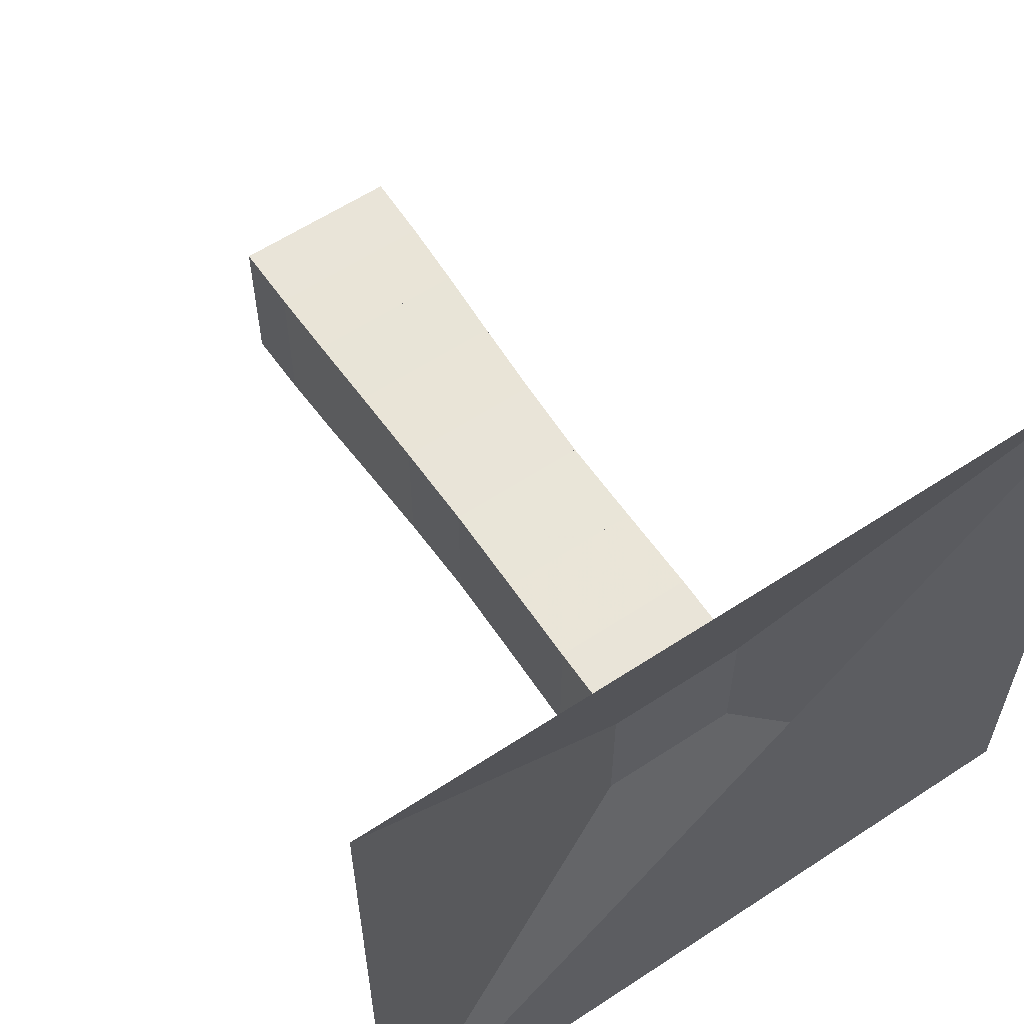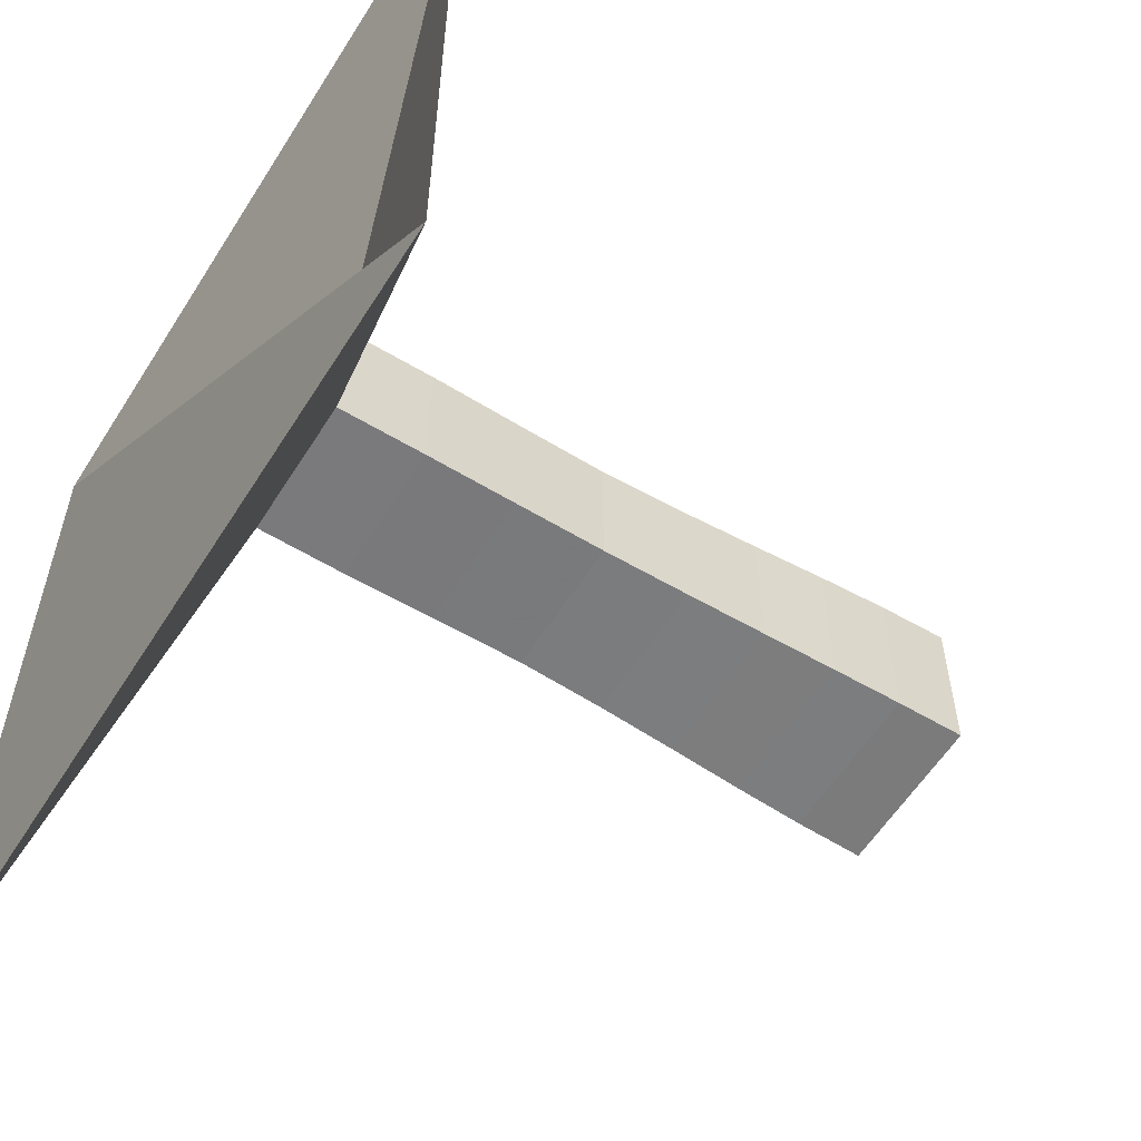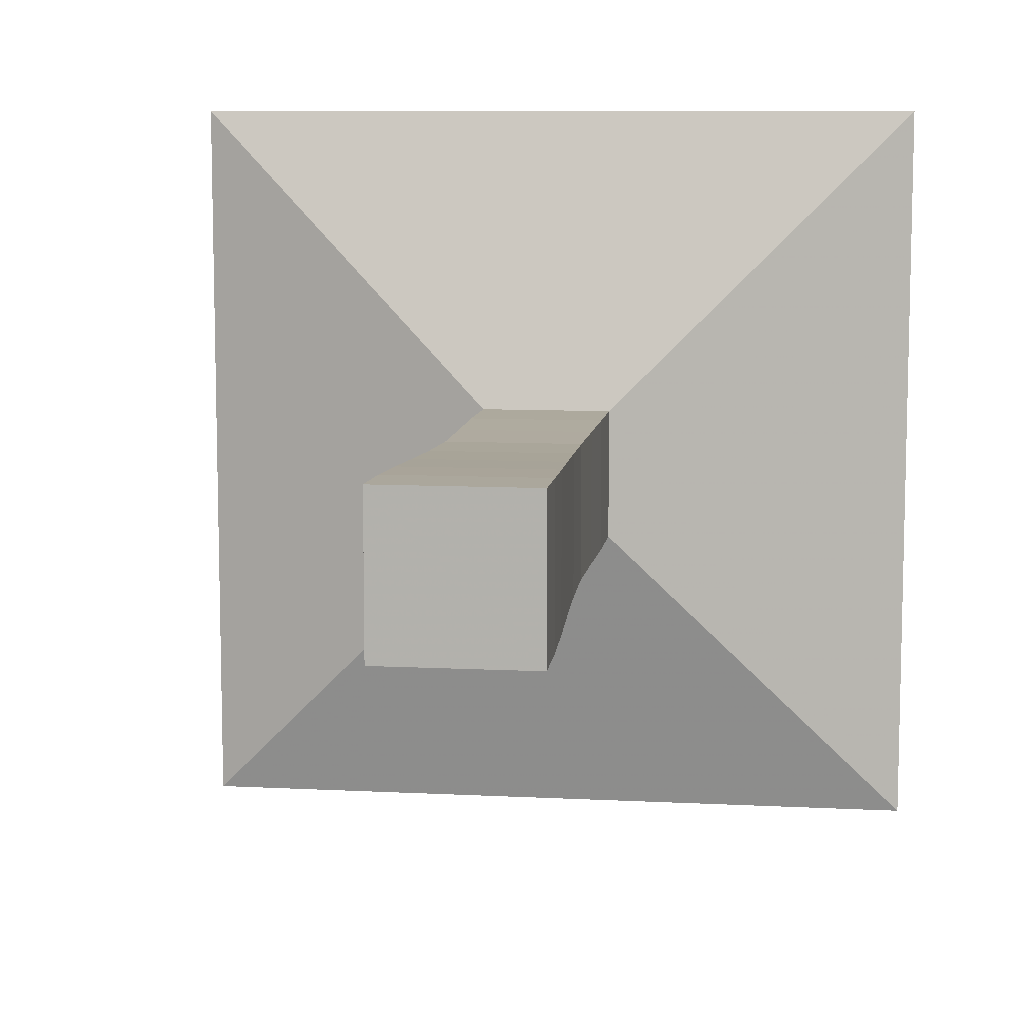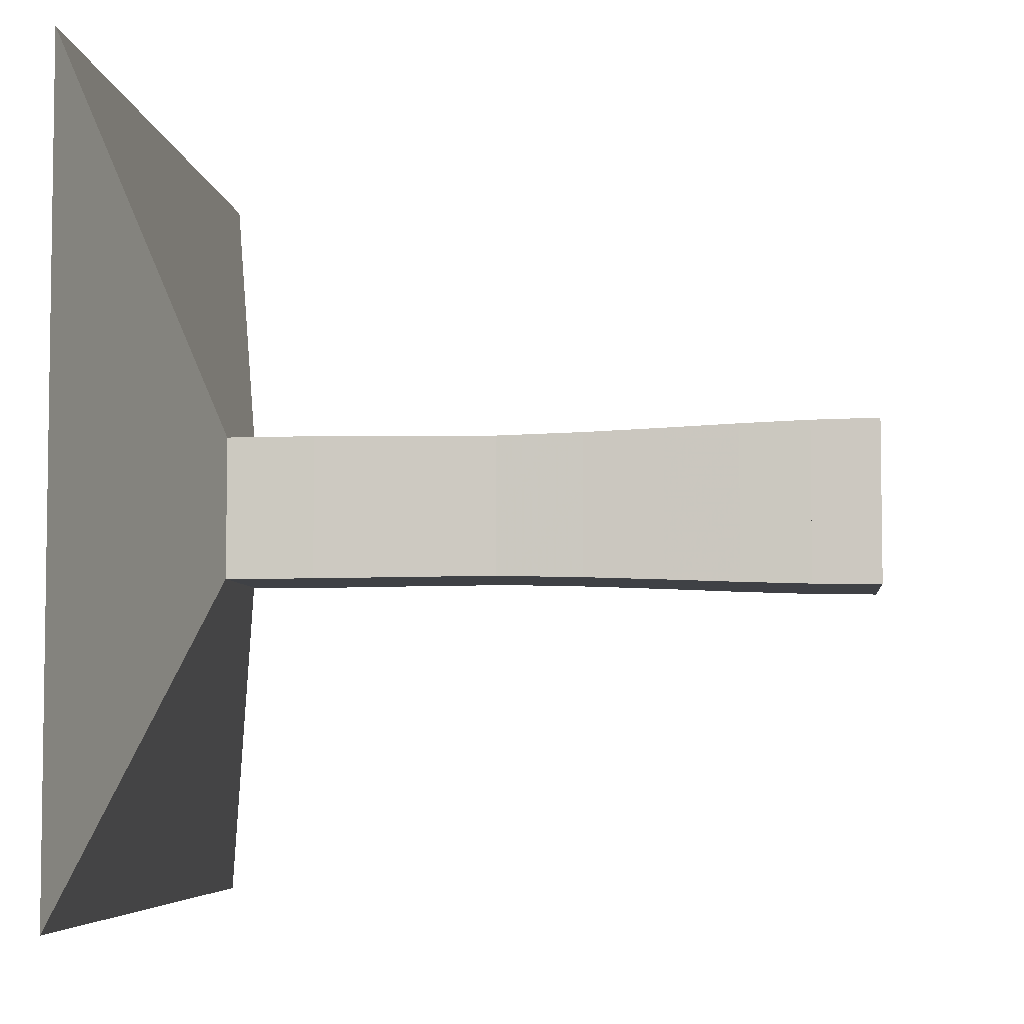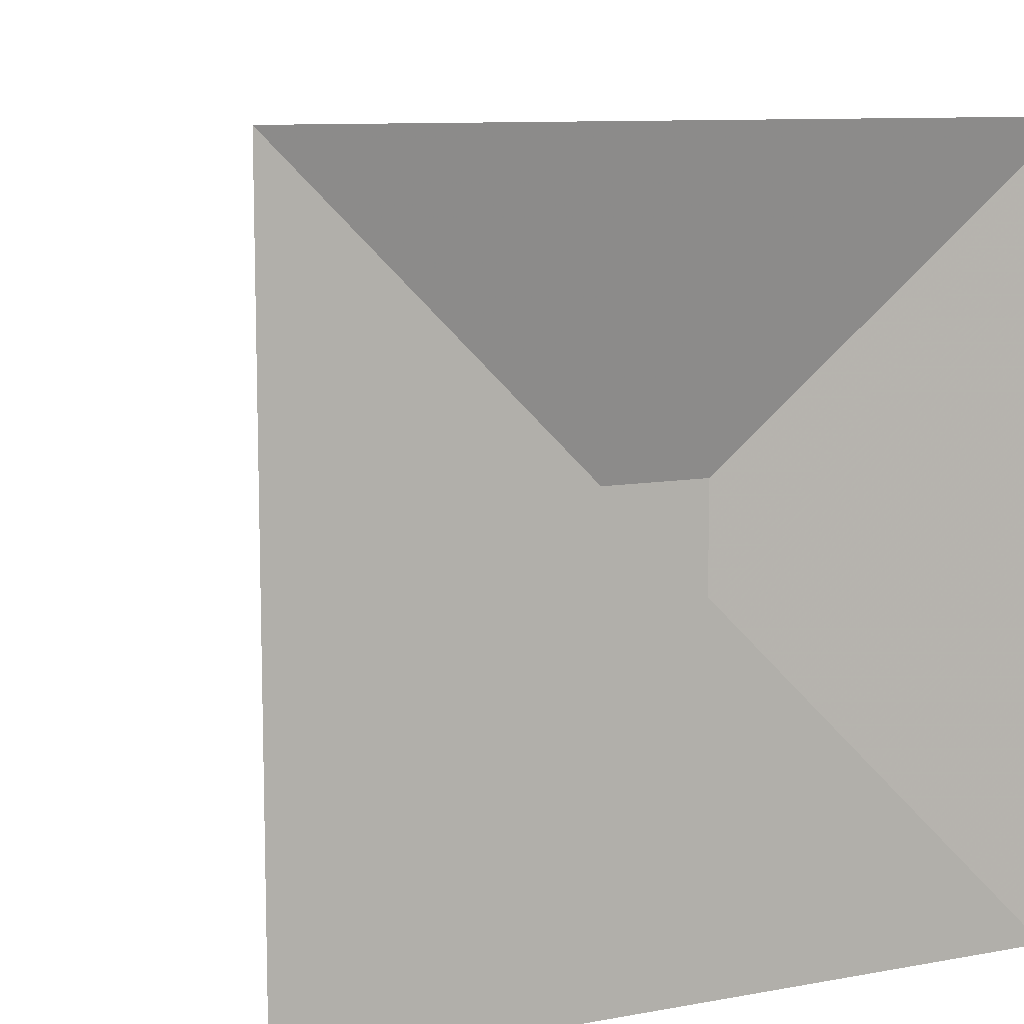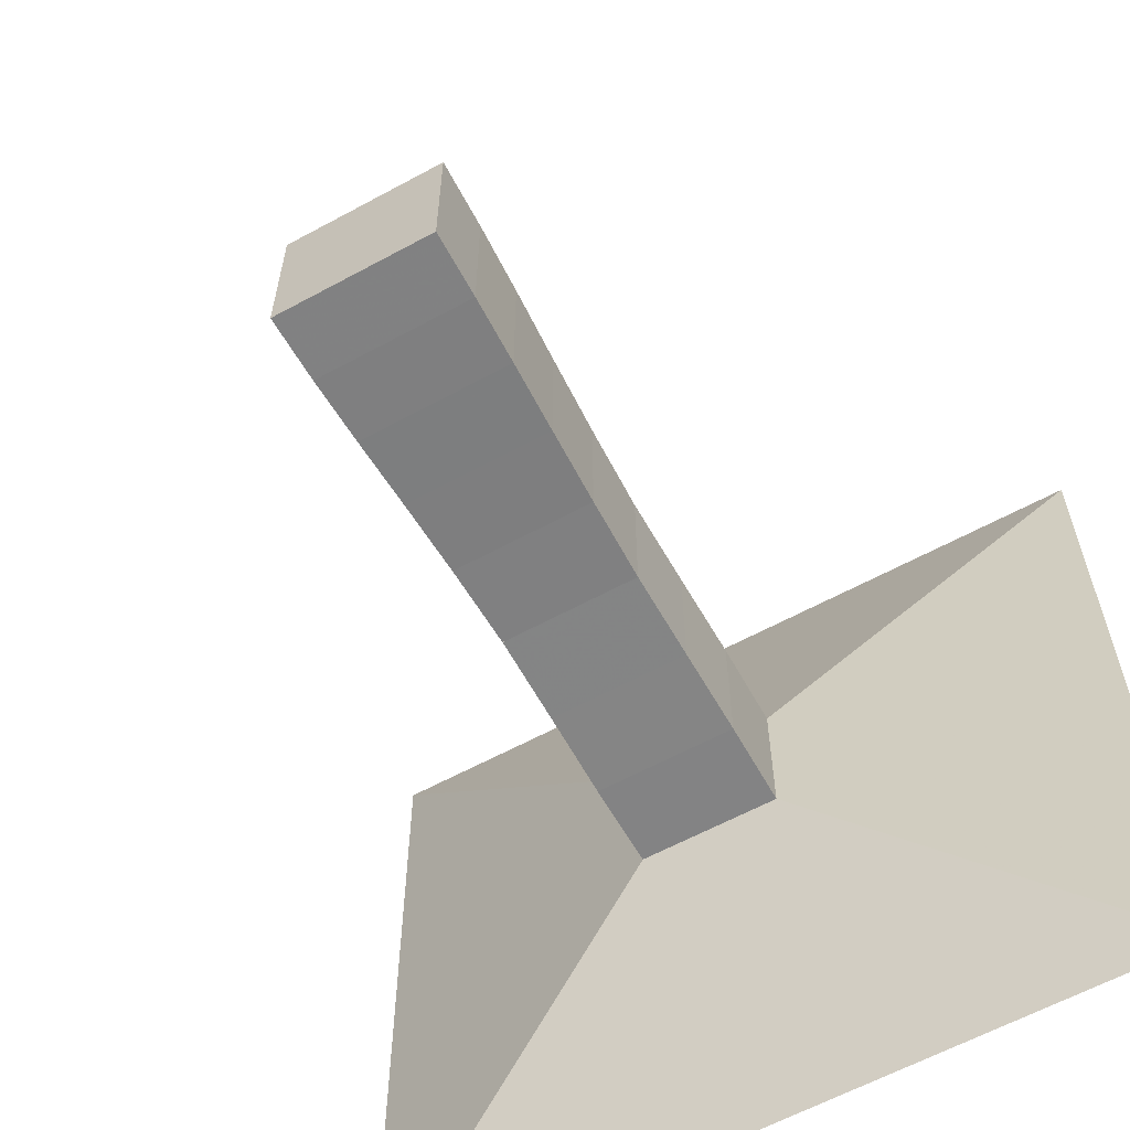
<metadata>
{"format":"obj","ext":"obj","renderer":"f3d","projection":"perspective","resolution":1024,"background":"white","views":[{"elev":59.9,"azim":-124.0,"up":"+Z"},{"elev":-58.1,"azim":-32.0,"up":"+Y"},{"elev":9.1,"azim":97.8,"up":"+Y"},{"elev":-5.4,"azim":5.7,"up":"+Z"},{"elev":9.9,"azim":-115.1,"up":"+Y"},{"elev":-61.3,"azim":119.0,"up":"+Y"}]}
</metadata>
<code>
v 0 -1 -1
v 0 -1 1
v 0 1 1
v 0 1 -1
v 0.222 -0.1769 -0.1769
v 0.222 -0.1769 0.1769
v 0.222 0.1769 0.1769
v 0.222 0.1769 -0.1769
v 0.4421 -0.1776 -0.1776
v 0.4421 -0.1776 0.1776
v 0.4421 0.1776 0.1776
v 0.4421 0.1776 -0.1776
v 0.6678 -0.1754 -0.1754
v 0.6678 -0.1754 0.1754
v 0.6678 0.1754 0.1754
v 0.6678 0.1754 -0.1754
v 0.8973 -0.174 -0.174
v 0.8973 -0.174 0.174
v 0.8973 0.174 0.174
v 0.8973 0.174 -0.174
v 1.113 -0.1792 -0.1792
v 1.113 -0.1792 0.1792
v 1.113 0.1792 0.1792
v 1.113 0.1792 -0.1792
v 1.313 -0.1866 -0.1866
v 1.313 -0.1866 0.1866
v 1.313 0.1866 0.1866
v 1.313 0.1866 -0.1866
v 1.497 -0.1943 -0.1943
v 1.497 -0.1943 0.1943
v 1.497 0.1943 0.1943
v 1.497 0.1943 -0.1943
v 1.67 -0.2001 -0.2001
v 1.67 -0.2001 0.2001
v 1.67 0.2001 0.2001
v 1.67 0.2001 -0.2001
v 1.839 -0.2027 -0.2027
v 1.839 -0.2027 0.2027
v 1.839 0.2027 0.2027
v 1.839 0.2027 -0.2027
f 1 2 4 5
f 5 6 7 8
f 5 6 2 1
f 6 7 3 2
f 7 8 4 3
f 8 5 1 4
f 9 10 11 12
f 9 10 6 5
f 10 11 7 6
f 11 12 8 7
f 12 9 5 8
f 13 14 15 16
f 13 14 10 9
f 14 15 11 10
f 15 16 12 11
f 16 13 9 12
f 17 18 19 20
f 17 18 14 13
f 18 19 15 14
f 19 20 16 15
f 20 17 13 16
f 21 22 23 24
f 21 22 18 17
f 22 23 19 18
f 23 24 20 19
f 24 21 17 20
f 25 26 27 28
f 25 26 22 21
f 26 27 23 22
f 27 28 24 23
f 28 25 21 24
f 29 30 31 32
f 29 30 26 25
f 30 31 27 26
f 31 32 28 27
f 32 29 25 28
f 33 34 35 36
f 33 34 30 29
f 34 35 31 30
f 35 36 32 31
f 36 33 29 32
f 37 38 39 40
f 37 38 34 33
f 38 39 35 34
f 39 40 36 35
f 40 37 33 36

</code>
